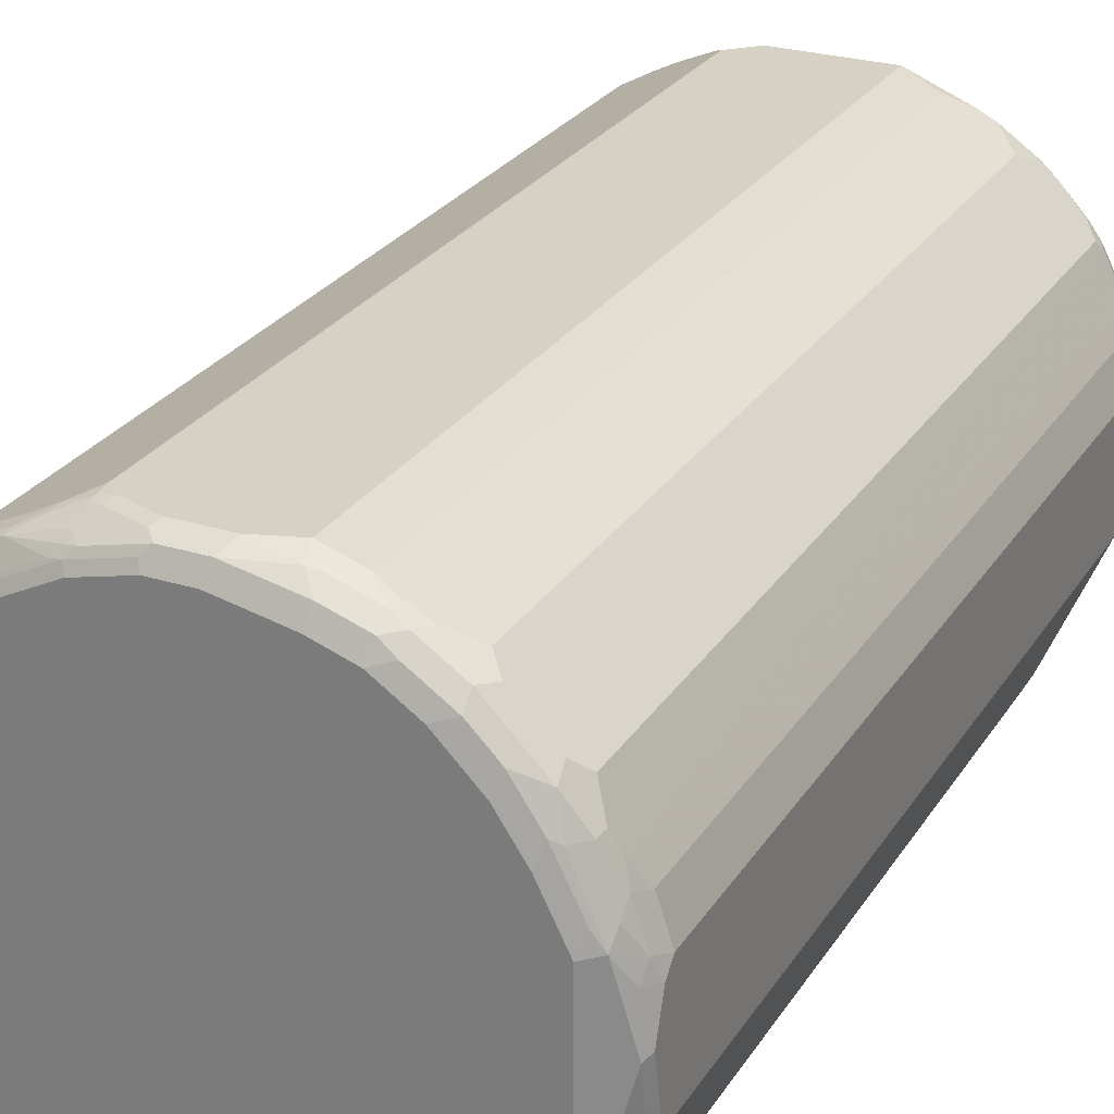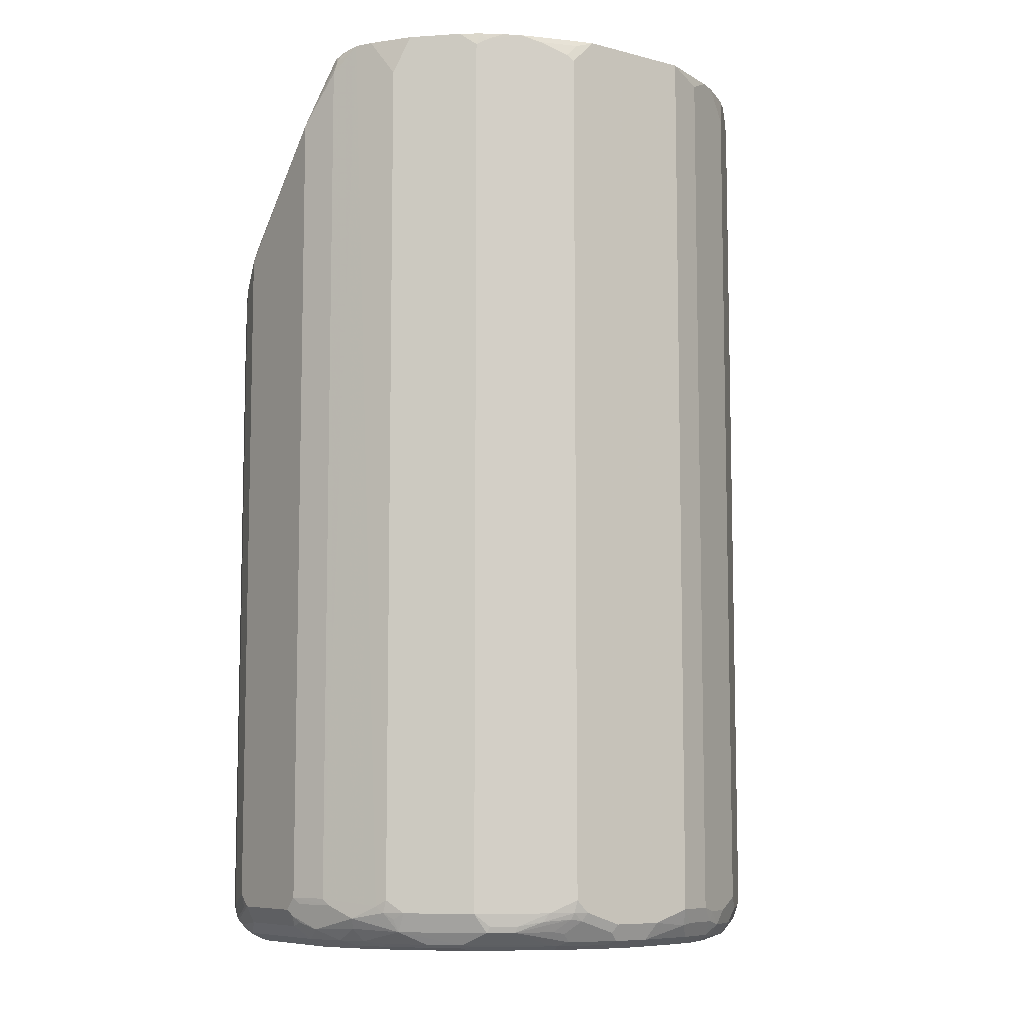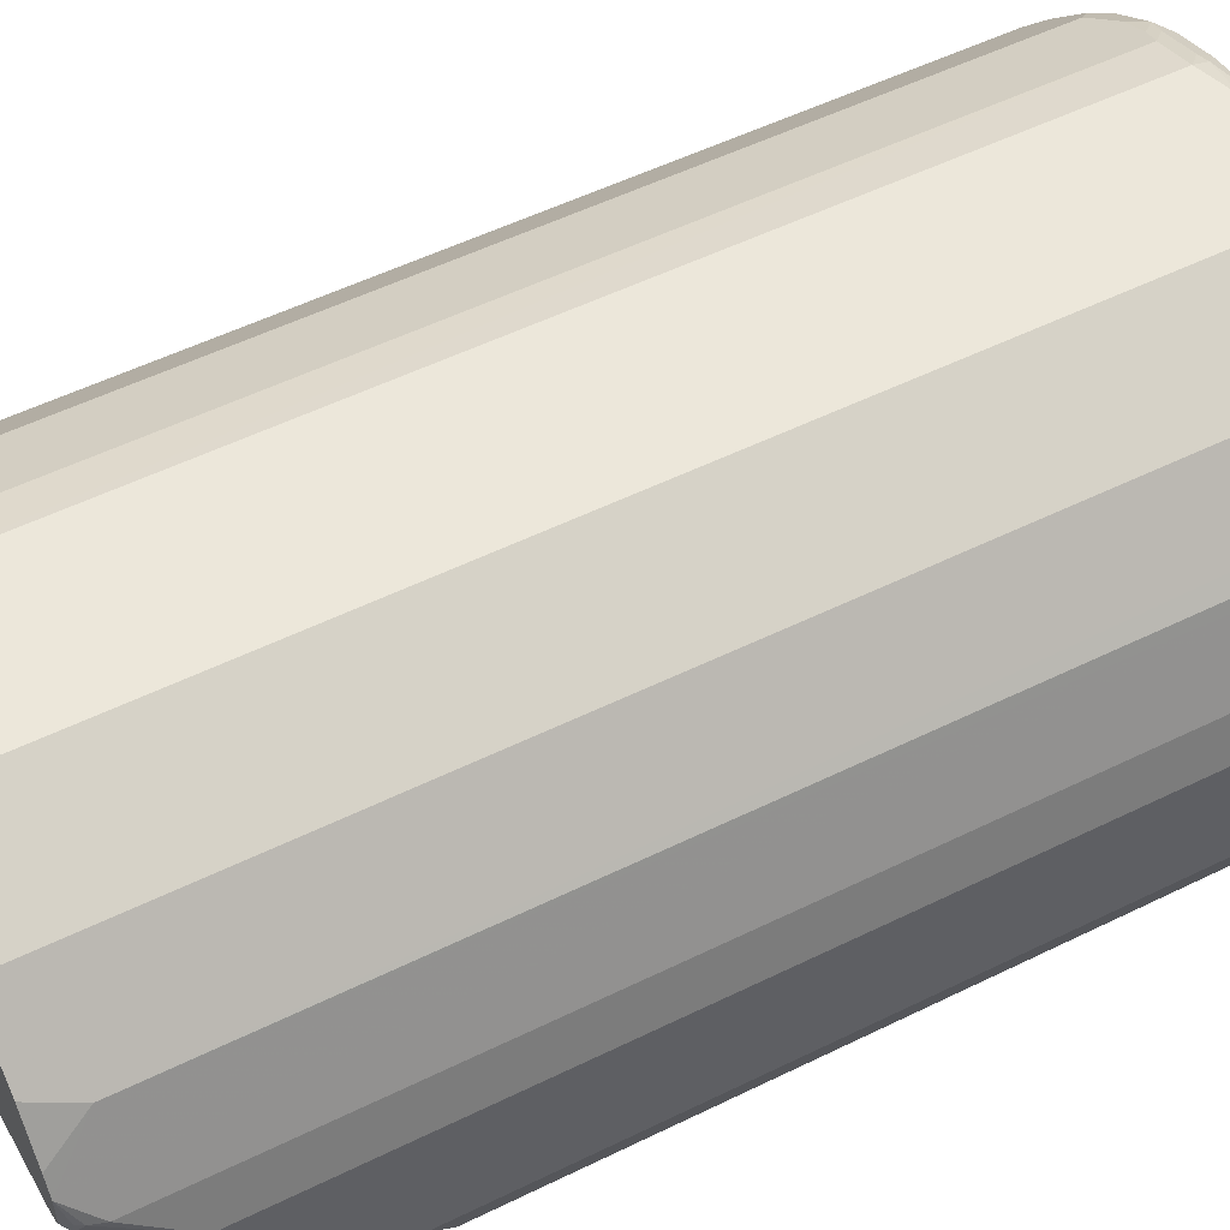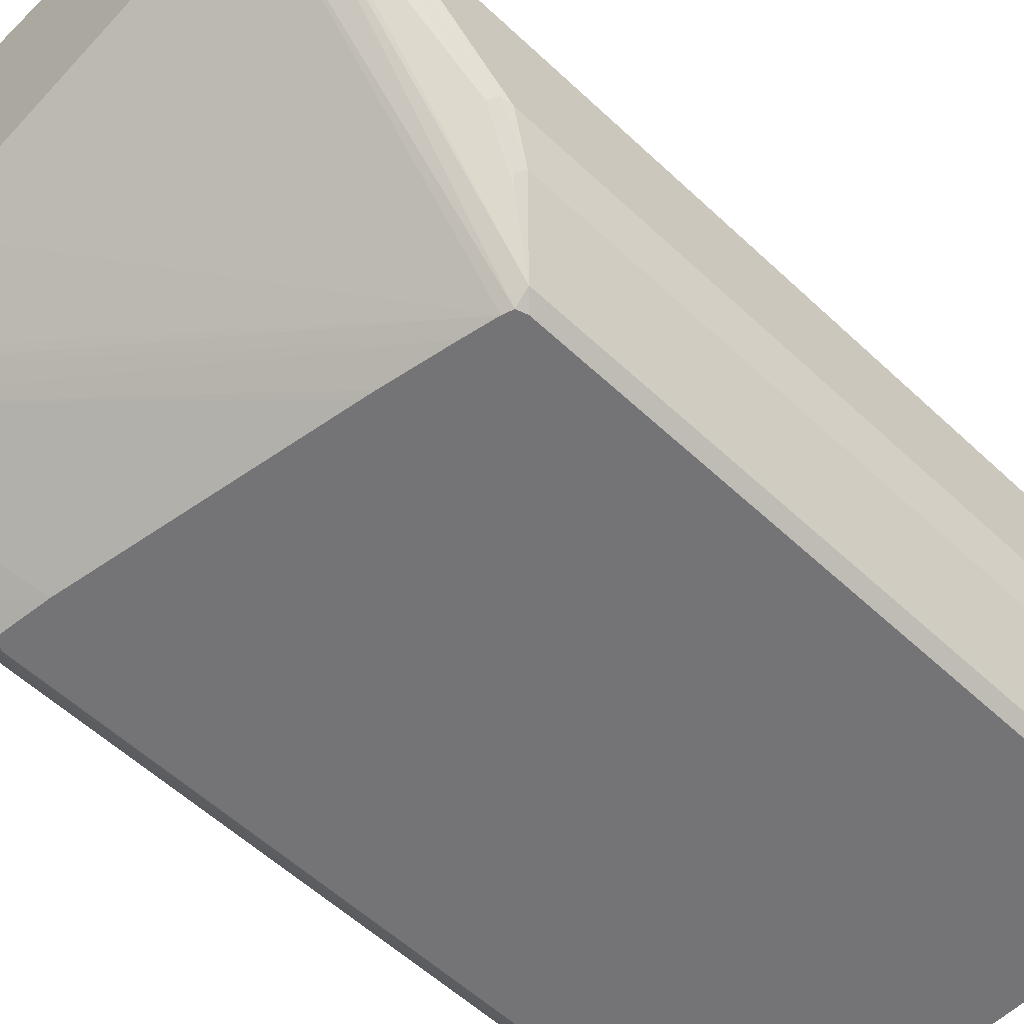
<metadata>
{"format":"obj","ext":"obj","renderer":"f3d","projection":"perspective","resolution":1024,"background":"white","views":[{"elev":26.6,"azim":-154.1,"up":"+Y"},{"elev":-8.4,"azim":145.0,"up":"+Z"},{"elev":53.4,"azim":62.3,"up":"+Y"},{"elev":-56.3,"azim":45.5,"up":"+Y"}]}
</metadata>
<code>
v 0.4031 0.1623 0.5604
v 0.4031 0.1475 0.5604
v 0.408 0.1598 0.5505
v 0.4326 0.09833 0.4522
v 0.4031 0.1278 0.5407
v 0.3965 0.1344 0.5539
v 0.3854 0.1455 0.5702
v 0.3933 0.1555 0.5702
v 0.3943 0.1583 0.5702
v 0.3932 0.1967 0.5702
v 0.4129 0.1573 0.5309
v 0.4129 0.1573 -0.8259
v 0.4326 0.09833 -0.8259
v 0.4326 -0.07864 0.2556
v 0.4293 -0.07534 0.2719
v 0.4129 -0.1377 0.2163
v 0.4326 -0.07864 -0.8259
v 0.4129 -0.1377 -0.8455
v 0.408 -0.1377 -0.8676
v 0.4063 -0.1508 -0.8521
v 0.3671 -0.2294 -0.8521
v 0.4031 -0.1475 -0.8701
v 0.4031 -0.1278 -0.88
v 0.4063 -0.118 -0.8783
v 0.4129 -0.118 -0.8652
v 0.4195 -0.05899 -0.8717
v 0.3998 -0.09829 -0.8914
v 0.3932 -0.118 -0.8922
v 0.3605 -0.1966 -0.8914
v 0.3638 -0.2261 -0.8701
v 0.3605 -0.2425 -0.839
v 0.3605 -0.2425 0.1638
v 0.4031 -0.1475 0.2261
v 0.3965 -0.1606 0.2196
v 0.4195 -0.08519 0.2818
v 0.4227 0.06883 0.4424
v 0.338 -0.258 0.161
v 0.3429 -0.258 0.1462
v 0.3429 -0.258 -0.8431
v 0.3371 -0.258 -0.8643
v 0.3269 -0.258 -0.8787
v 0.317 -0.258 -0.8893
v 0.2776 -0.258 -0.9034
v 0.3122 -0.258 -0.8916
v 0.3146 -0.2556 -0.8922
v 0.3047 -0.2458 -0.8996
v 0.3441 -0.2065 -0.8996
v 0.3441 -0.2261 -0.8898
v 0.3834 -0.1082 -0.8996
v 0.3736 -0.09829 -0.9046
v 0.3343 -0.1966 -0.9046
v 0.2753 -0.2556 -0.9046
v 0.2753 -0.258 -0.9036
v 0.2556 -0.258 -0.9046
v -0.2729 -0.258 -0.9046
v 0.3539 0.1573 -0.9046
v 0.3736 0.09833 -0.9046
v 0.3998 0.09833 -0.8914
v 0.3801 0.1573 -0.8914
v 0.408 0.1278 -0.875
v 0.4195 0.07868 -0.8717
v 0.4326 0.07868 -0.8455
v 0.4276 0.08853 -0.8553
v 0.4203 0.09833 -0.8652
v 0.4276 0.1082 -0.8357
v 0.408 0.1671 -0.8357
v 0.3883 0.2064 -0.8553
v 0.3801 0.1966 -0.8717
v 0.3392 0.2655 -0.875
v 0.3605 0.1966 -0.8914
v 0.3392 0.2261 -0.8946
v 0.3367 0.2163 -0.8995
v 0.2974 0.2753 -0.8995
v 0.3343 0.1966 -0.9046
v 0.3564 0.1769 -0.8995
v 0.2949 0.2556 -0.9046
v 0.236 0.3146 -0.9046
v 0.2581 0.3146 -0.8995
v 0.2605 0.3245 -0.8946
v 0.2425 0.3277 -0.8979
v 0.1638 0.3671 -0.8979
v 0.118 0.3736 -0.9046
v 0.1245 0.3867 -0.8979
v 0.2212 0.3441 -0.8946
v 0.2409 0.3638 -0.875
v 0.2998 0.2851 -0.8946
v 0.3408 0.2819 -0.8455
v 0.349 0.2655 -0.8553
v 0.3613 0.2556 -0.8455
v 0.3605 0.2621 -0.8259
v 0.3605 0.2621 0.5111
v 0.2818 0.3409 0.5702
v 0.2621 0.3605 0.5505
v 0.2621 0.3605 -0.8455
v 0.2384 0.3687 -0.8652
v 0.1573 0.4129 -0.8455
v 0.199 0.3883 -0.8652
v 0.1638 0.4064 -0.8587
v 0.2015 0.3834 -0.875
v 0.1425 0.3834 -0.8946
v 0.1114 0.3998 -0.8914
v 0.1425 0.4031 -0.875
v 0.1245 0.4064 -0.8783
v 0.1049 0.426 -0.8587
v 0.03269 0.4195 -0.8914
v 0.04582 0.426 -0.8783
v 0.0393 0.4326 -0.8652
v -0.0393 0.4326 -0.8652
v 0.118 0.4326 -0.8259
v 0.09825 0.4326 -0.8455
v 0.1204 0.4277 -0.8455
v 0.1229 0.4228 -0.8553
v 0.1278 0.4277 0.5407
v 0.1966 0.3933 0.5702
v 0.1671 0.408 0.5604
v 0.1769 0.4007 0.5702
v 0.1082 0.4277 0.5604
v 0.118 0.4326 0.5309
v -0.09825 0.4326 -0.8455
v -0.1049 0.4195 -0.8717
v -0.1212 0.4162 -0.8685
v -0.1245 0.3998 -0.8914
v -0.02617 0.4195 -0.8914
v -0.01965 0.3933 -0.9046
v -0.118 0.3736 -0.9046
v -0.1835 0.3802 -0.8914
v -0.1802 0.3966 -0.8685
v -0.2064 0.3834 -0.875
v -0.2064 0.3638 -0.8946
v -0.1769 0.354 -0.9046
v -0.2949 0.2556 -0.9046
v -0.236 0.3146 -0.9046
v -0.2654 0.3245 -0.8946
v -0.3047 0.2851 -0.8946
v -0.3441 0.2655 -0.875
v -0.3441 0.2261 -0.8946
v -0.3343 0.1966 -0.9046
v -0.3736 0.118 -0.9046
v -0.3834 0.1475 -0.8946
v -0.3998 0.1246 -0.8914
v -0.3736 -0.09829 -0.9046
v -0.3146 -0.2163 -0.9046
v -0.3539 -0.1573 -0.9046
v -0.3671 -0.1639 -0.8979
v -0.3539 -0.1794 -0.8996
v -0.3638 -0.1819 -0.8946
v -0.3146 -0.2384 -0.8996
v -0.295 -0.258 -0.8996
v -0.3244 -0.2409 -0.8946
v -0.3638 -0.2212 -0.875
v -0.3834 -0.1819 -0.875
v -0.3802 -0.1508 -0.8914
v -0.3998 -0.09174 -0.8914
v -0.4031 -0.1229 -0.875
v -0.4053 -0.1027 -0.8805
v -0.4063 -0.1049 -0.8783
v -0.426 -0.08519 -0.8587
v -0.4063 -0.1442 -0.8586
v -0.4326 -0.07864 -0.8455
v -0.4129 -0.1377 -0.8455
v -0.3883 -0.1991 -0.8455
v -0.3932 -0.1966 -0.8259
v -0.3802 -0.2229 -0.8259
v -0.3834 -0.2016 -0.8553
v -0.3605 -0.2425 -0.8455
v -0.3802 -0.2229 0.2949
v -0.3932 -0.1966 0.3145
v -0.4326 -0.07864 0.4719
v -0.4326 -0.01963 0.5702
v -0.4276 -0.08844 0.4817
v -0.3883 -0.2065 0.3245
v -0.3711 -0.2212 0.3145
v -0.3802 -0.2097 0.3277
v -0.3515 -0.2409 0.2949
v -0.3605 -0.2425 0.2752
v -0.349 -0.2458 0.285
v -0.3342 -0.258 0.2729
v -0.3429 -0.258 0.2556
v -0.3429 -0.258 -0.8455
v -0.342 -0.258 -0.8492
v -0.3373 -0.258 -0.8652
v -0.3288 -0.258 -0.8794
v -0.3081 -0.258 -0.8929
v -0.2532 -0.258 0.2642
v -0.3474 -0.2229 0.3212
v -0.4129 -0.03934 0.5702
v -0.3605 -0.2294 0.308
v -0.4195 -0.09174 0.485
v -0.426 -0.03278 0.5702
v -0.354 -0.02954 0.5702
v 0.2741 -0.258 0.1758
v 0.3233 -0.258 0.1658
v 0.1749 -0.258 0.1945
v 0.1573 -0.258 0.1975
v 0.3589 0.1327 0.5702
v -0.1523 0.01475 0.5702
v -0.3293 -0.02461 0.5702
v -0.09842 0.4326 0.5702
v -0.344 0.2754 0.5702
v -0.3881 0.1988 0.5702
v -0.4129 0.1378 0.5702
v -0.4326 0.05913 0.5702
v -0.4326 0.09833 0.4915
v -0.4326 0.07868 0.5505
v -0.4129 0.1573 0.5309
v -0.4282 0.07868 0.5702
v -0.3867 0.2097 0.557
v -0.3998 0.1835 0.5243
v -0.4129 0.1573 -0.8259
v -0.4326 0.09833 -0.8259
v -0.4031 0.1671 -0.8553
v -0.4227 0.1082 -0.8553
v -0.4326 0.07868 -0.8455
v -0.4326 0.01967 -0.8652
v -0.4195 0.08523 -0.8717
v -0.426 0.01312 -0.8783
v -0.4031 0.1475 -0.875
v -0.3769 0.2195 -0.8685
v -0.3932 0.1966 -0.8455
v -0.3801 0.2228 -0.852
v -0.3605 0.2621 -0.8324
v -0.3408 0.2819 -0.852
v -0.2654 0.3441 -0.875
v -0.2818 0.3408 -0.852
v -0.2621 0.3605 -0.8324
v -0.3015 0.3212 0.5702
v -0.2621 0.3605 0.5243
v -0.2818 0.3408 0.5637
v -0.2228 0.3802 0.5702
v -0.2753 0.3441 0.5702
v -0.28 0.3404 0.5702
v -0.3408 0.2819 0.5637
v -0.3605 0.2621 0.5441
v -0.3671 0.249 0.557
v -0.3558 0.2591 0.5702
v -0.3604 0.2525 0.5702
v -0.3684 0.2381 0.5702
v -0.1966 0.3933 0.5702
v -0.1573 0.4129 0.5505
v -0.1573 0.4129 -0.8455
v -0.1835 0.3998 -0.852
v -0.2228 0.3802 -0.852
v 0.0786 0.4326 0.5702
v 0.1181 0.4203 0.5702
v 0.2555 0.3614 0.5702
v 0.2227 0.3802 0.5702
v 0.2458 0.3687 0.5604
v 0.3407 0.2819 0.5702
v 0.3801 0.2228 0.5702
v 0.3687 0.2458 -0.8357
v -0.3572 0.2195 -0.8881
v -0.4195 -0.07209 -0.8717
v -0.3867 -0.1049 -0.8979
v 0.0393 0.3933 -0.9046
v 0.04582 0.4064 -0.8979
v 0.4326 -0.05899 -0.8455
v 0.4276 -0.07864 -0.848
f 2 3 1
f 206 204 202
f 206 202 201
f 206 201 204
f 204 201 205
f 204 205 203
f 204 203 202
f 202 203 169
f 202 169 201
f 201 169 200
f 200 169 199
f 199 169 198
f 198 169 10
f 6 195 37
f 205 201 207
f 7 195 6
f 7 9 195
f 9 10 195
f 195 10 169
f 170 189 169
f 189 190 169
f 190 195 169
f 196 195 190
f 197 196 190
f 192 197 190
f 192 196 197
f 192 195 196
f 192 37 195
f 192 193 37
f 8 9 7
f 193 184 37
f 205 207 208
f 205 209 203
f 230 229 228
f 228 229 227
f 228 227 226
f 226 227 225
f 226 225 222
f 224 222 225
f 224 225 223
f 224 223 222
f 222 223 135
f 222 135 218
f 222 218 221
f 218 220 221
f 218 219 220
f 205 208 209
f 218 211 219
f 217 211 218
f 217 218 140
f 217 140 212
f 215 213 212
f 215 212 140
f 215 140 216
f 215 216 214
f 215 214 213
f 213 214 210
f 213 210 212
f 212 210 211
f 211 210 209
f 209 210 203
f 217 212 211
f 230 231 229
f 185 184 186
f 194 184 193
f 179 180 178
f 179 178 165
f 175 166 165
f 175 165 178
f 175 178 177
f 176 175 177
f 176 177 174
f 176 174 175
f 174 166 175
f 172 166 174
f 172 174 173
f 172 173 171
f 172 171 166
f 179 165 180
f 166 171 167
f 168 171 170
f 168 170 169
f 168 169 159
f 168 159 167
f 160 162 159
f 162 167 159
f 162 166 167
f 163 166 162
f 163 165 166
f 163 150 165
f 163 164 150
f 151 150 164
f 158 151 164
f 168 167 171
f 194 186 184
f 181 180 165
f 181 150 182
f 194 193 186
f 191 186 193
f 191 193 192
f 191 192 190
f 191 190 186
f 188 186 189
f 188 189 170
f 188 170 171
f 173 188 171
f 173 186 188
f 173 187 186
f 173 174 187
f 174 186 187
f 181 182 180
f 174 185 186
f 185 177 184
f 177 178 184
f 184 178 37
f 178 43 37
f 180 43 178
f 55 43 180
f 182 55 180
f 148 55 182
f 183 148 182
f 149 148 183
f 149 183 182
f 149 182 150
f 181 165 150
f 174 177 185
f 161 158 164
f 230 228 231
f 226 199 231
f 153 140 141
f 203 210 169
f 159 169 210
f 214 159 210
f 214 216 159
f 157 159 216
f 153 155 157
f 252 153 157
f 252 157 216
f 252 216 153
f 153 216 140
f 251 135 136
f 251 136 140
f 253 153 141
f 251 140 218
f 133 129 130
f 133 135 223
f 133 223 129
f 129 223 128
f 89 67 69
f 66 12 13
f 66 67 12
f 250 10 12
f 250 12 67
f 250 67 89
f 250 89 90
f 250 90 91
f 250 91 10
f 251 218 135
f 249 248 10
f 253 144 153
f 38 37 43
f 58 27 50
f 26 27 58
f 14 17 13
f 256 13 17
f 257 256 17
f 257 17 19
f 257 19 256
f 25 256 19
f 26 256 25
f 26 62 256
f 62 13 256
f 62 63 13
f 112 102 104
f 253 141 144
f 112 99 102
f 101 83 105
f 254 124 105
f 255 254 105
f 255 105 83
f 255 83 254
f 254 83 82
f 254 82 124
f 82 77 124
f 76 56 77
f 77 56 124
f 56 55 124
f 55 131 124
f 39 38 43
f 112 98 99
f 228 226 231
f 249 10 91
f 248 91 92
f 239 198 240
f 238 198 239
f 238 239 229
f 238 229 198
f 229 199 198
f 231 199 229
f 236 200 199
f 201 200 207
f 221 234 233
f 220 219 221
f 221 219 234
f 211 209 219
f 208 219 209
f 239 240 241
f 208 234 219
f 234 207 200
f 237 234 200
f 237 200 236
f 237 236 234
f 235 234 236
f 235 236 199
f 235 199 234
f 232 234 199
f 232 233 234
f 232 221 233
f 222 221 232
f 226 222 232
f 226 232 199
f 208 207 234
f 249 91 248
f 239 241 229
f 229 242 227
f 248 92 10
f 93 94 114
f 245 92 93
f 247 246 245
f 247 245 93
f 247 93 114
f 247 114 246
f 246 114 245
f 245 114 92
f 92 114 10
f 114 198 10
f 243 198 114
f 244 243 114
f 229 241 242
f 116 244 114
f 244 117 243
f 117 118 243
f 243 118 198
f 118 119 198
f 240 198 119
f 121 240 119
f 127 240 121
f 241 240 127
f 241 127 128
f 241 128 242
f 242 128 223
f 242 223 225
f 242 225 227
f 116 117 244
f 161 164 163
f 186 190 189
f 161 162 160
f 57 56 58
f 57 58 50
f 57 50 56
f 52 54 50
f 50 54 56
f 54 55 56
f 54 43 55
f 53 43 54
f 53 54 52
f 53 52 43
f 52 46 43
f 51 49 47
f 51 47 46
f 59 58 56
f 51 46 52
f 51 50 49
f 49 50 27
f 28 49 27
f 28 47 49
f 28 29 47
f 29 48 47
f 30 48 29
f 161 163 162
f 45 48 42
f 45 47 48
f 45 46 47
f 45 43 46
f 44 43 45
f 51 52 50
f 44 45 42
f 60 58 59
f 61 26 58
f 78 73 77
f 73 76 77
f 73 74 76
f 74 56 76
f 75 59 56
f 68 60 59
f 70 68 59
f 72 70 59
f 72 59 75
f 72 75 56
f 72 56 74
f 72 74 73
f 72 73 71
f 61 58 60
f 72 71 70
f 70 69 68
f 68 69 67
f 68 67 60
f 60 67 66
f 65 60 66
f 65 66 13
f 65 13 63
f 65 63 60
f 60 63 64
f 61 60 64
f 61 64 63
f 61 63 62
f 61 62 26
f 70 71 69
f 78 79 73
f 44 42 43
f 40 39 42
f 24 26 25
f 24 25 19
f 24 19 23
f 23 19 22
f 22 19 20
f 22 20 21
f 21 20 18
f 18 20 19
f 18 19 17
f 18 17 16
f 16 17 14
f 16 14 15
f 15 14 4
f 24 27 26
f 4 14 13
f 11 3 4
f 11 4 12
f 11 12 10
f 11 10 3
f 1 3 10
f 1 10 9
f 2 1 9
f 2 9 8
f 2 8 7
f 2 7 6
f 2 6 5
f 2 5 4
f 2 4 3
f 4 13 12
f 42 39 43
f 24 23 27
f 23 29 28
f 41 40 42
f 41 42 30
f 41 30 40
f 40 30 31
f 40 31 39
f 39 31 38
f 32 38 31
f 32 37 38
f 32 6 37
f 32 5 6
f 32 35 5
f 36 5 35
f 36 4 5
f 23 28 27
f 15 4 36
f 33 16 15
f 33 15 35
f 34 33 35
f 34 35 32
f 34 32 33
f 33 32 16
f 21 18 16
f 21 16 32
f 21 32 31
f 21 31 30
f 22 21 30
f 22 30 29
f 23 22 29
f 15 36 35
f 80 79 78
f 30 42 48
f 80 77 81
f 139 140 136
f 139 136 138
f 137 138 136
f 137 131 138
f 134 131 137
f 134 137 136
f 134 136 135
f 134 135 133
f 134 133 131
f 132 131 133
f 132 133 130
f 132 130 131
f 130 124 131
f 139 138 140
f 125 124 130
f 126 130 129
f 126 129 128
f 126 128 127
f 126 127 121
f 126 121 122
f 126 122 125
f 125 122 124
f 123 124 122
f 123 105 124
f 123 108 105
f 120 108 123
f 120 123 122
f 120 122 121
f 126 125 130
f 120 121 119
f 138 141 140
f 141 131 55
f 161 160 158
f 158 160 159
f 158 159 157
f 158 157 151
f 154 151 157
f 80 81 79
f 156 157 155
f 156 155 154
f 154 155 153
f 154 153 151
f 152 151 153
f 152 153 144
f 146 152 144
f 138 131 141
f 146 151 152
f 146 149 150
f 146 147 149
f 149 147 148
f 148 147 55
f 142 55 147
f 143 142 147
f 145 143 147
f 145 147 146
f 145 146 144
f 145 144 143
f 143 144 141
f 143 141 142
f 142 141 55
f 146 150 151
f 120 119 108
f 156 154 157
f 109 119 118
f 95 85 99
f 97 95 99
f 97 99 98
f 97 98 96
f 97 96 95
f 95 96 94
f 95 94 85
f 87 85 94
f 87 94 93
f 87 93 92
f 87 92 91
f 87 91 90
f 87 90 89
f 85 100 99
f 88 87 89
f 88 69 87
f 87 69 85
f 86 69 71
f 86 71 73
f 86 73 79
f 86 79 69
f 79 85 69
f 79 84 85
f 79 81 84
f 81 82 83
f 81 77 82
f 80 78 77
f 108 119 109
f 88 89 69
f 85 84 100
f 81 83 84
f 100 83 99
f 100 84 83
f 113 118 117
f 115 117 116
f 115 116 114
f 115 114 113
f 113 114 94
f 113 94 109
f 96 109 94
f 111 110 109
f 111 109 96
f 111 96 98
f 111 98 112
f 111 112 104
f 115 113 117
f 110 104 107
f 101 99 83
f 111 104 110
f 101 102 99
f 103 102 101
f 103 104 102
f 103 101 104
f 113 109 118
f 106 104 105
f 104 101 105
f 107 108 109
f 107 105 108
f 110 107 109
f 106 107 104
f 106 105 107

</code>
